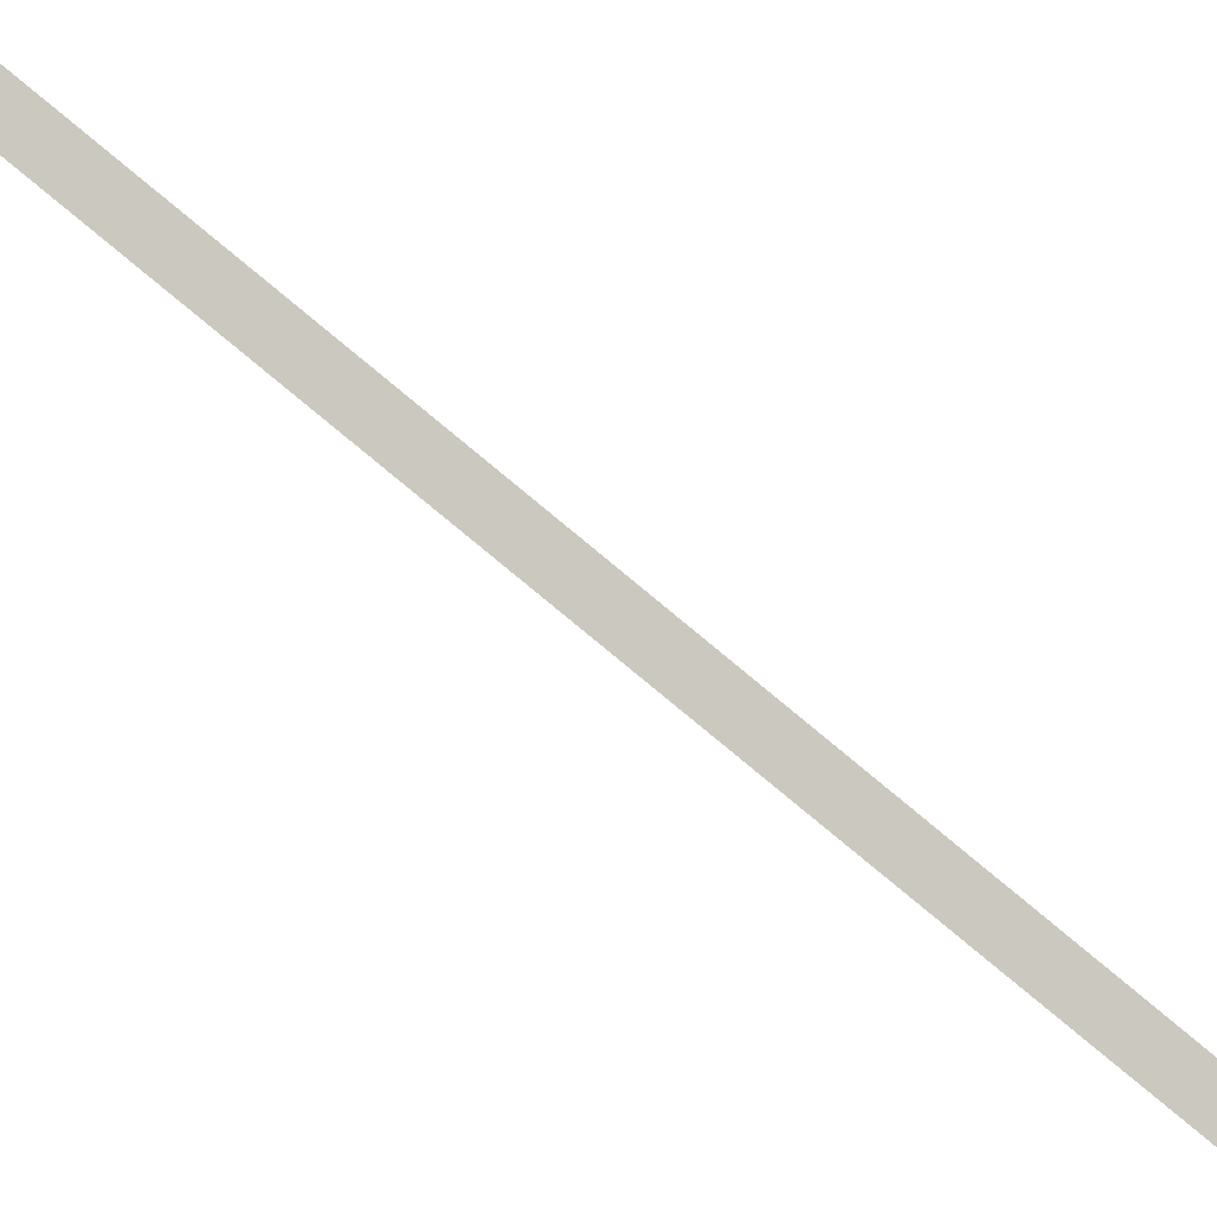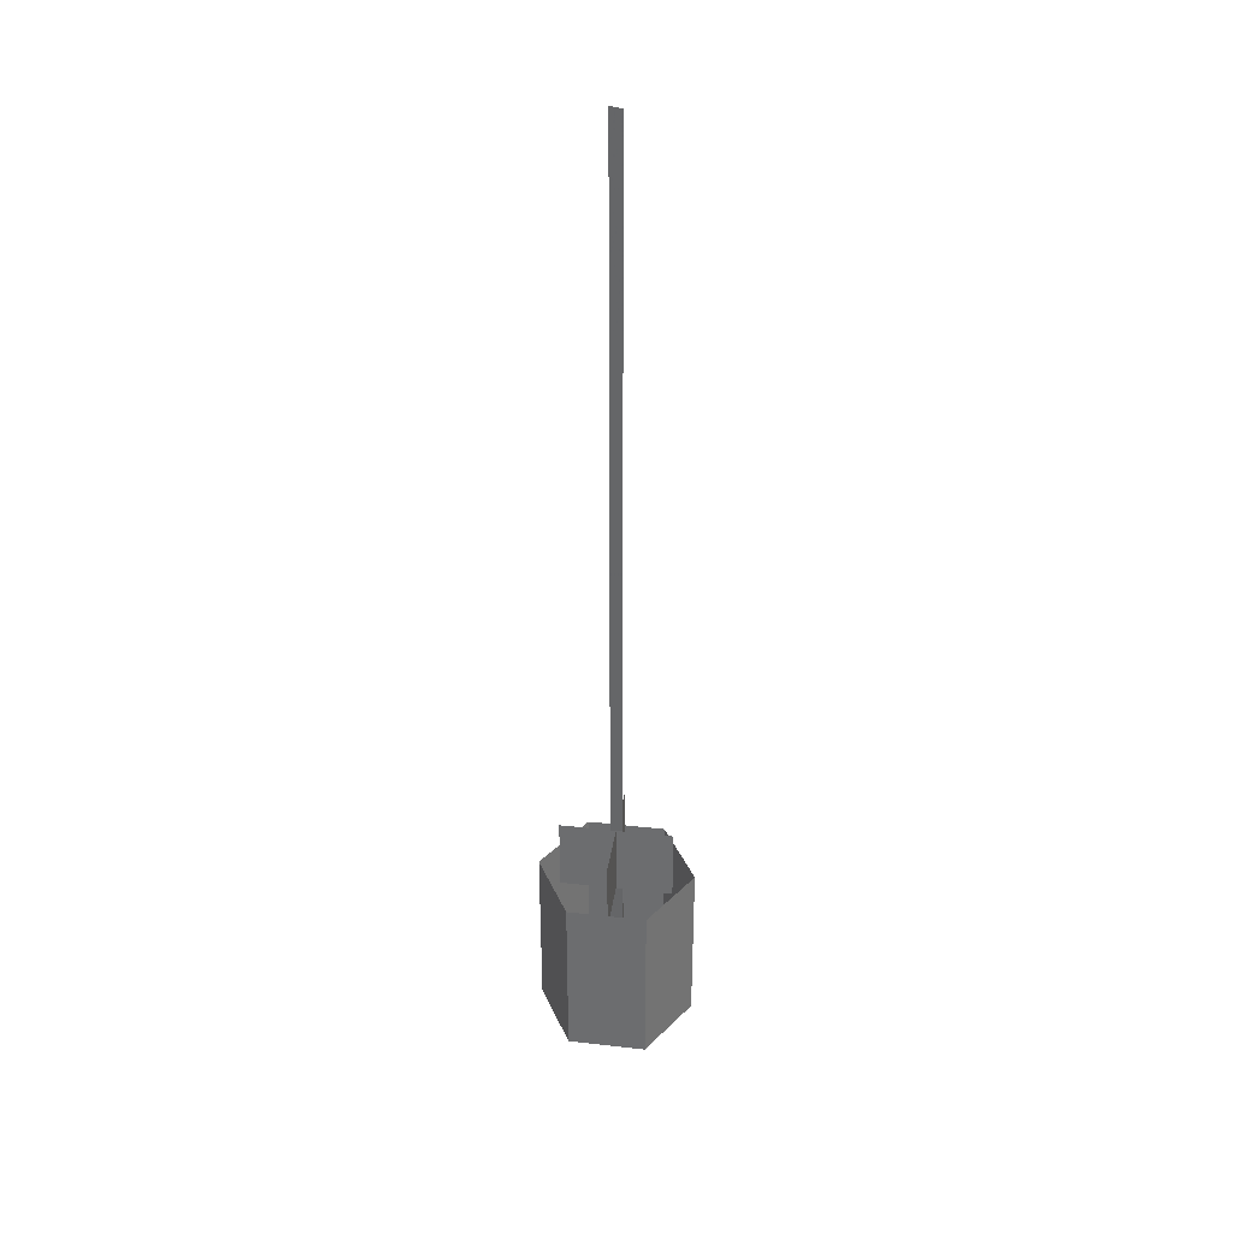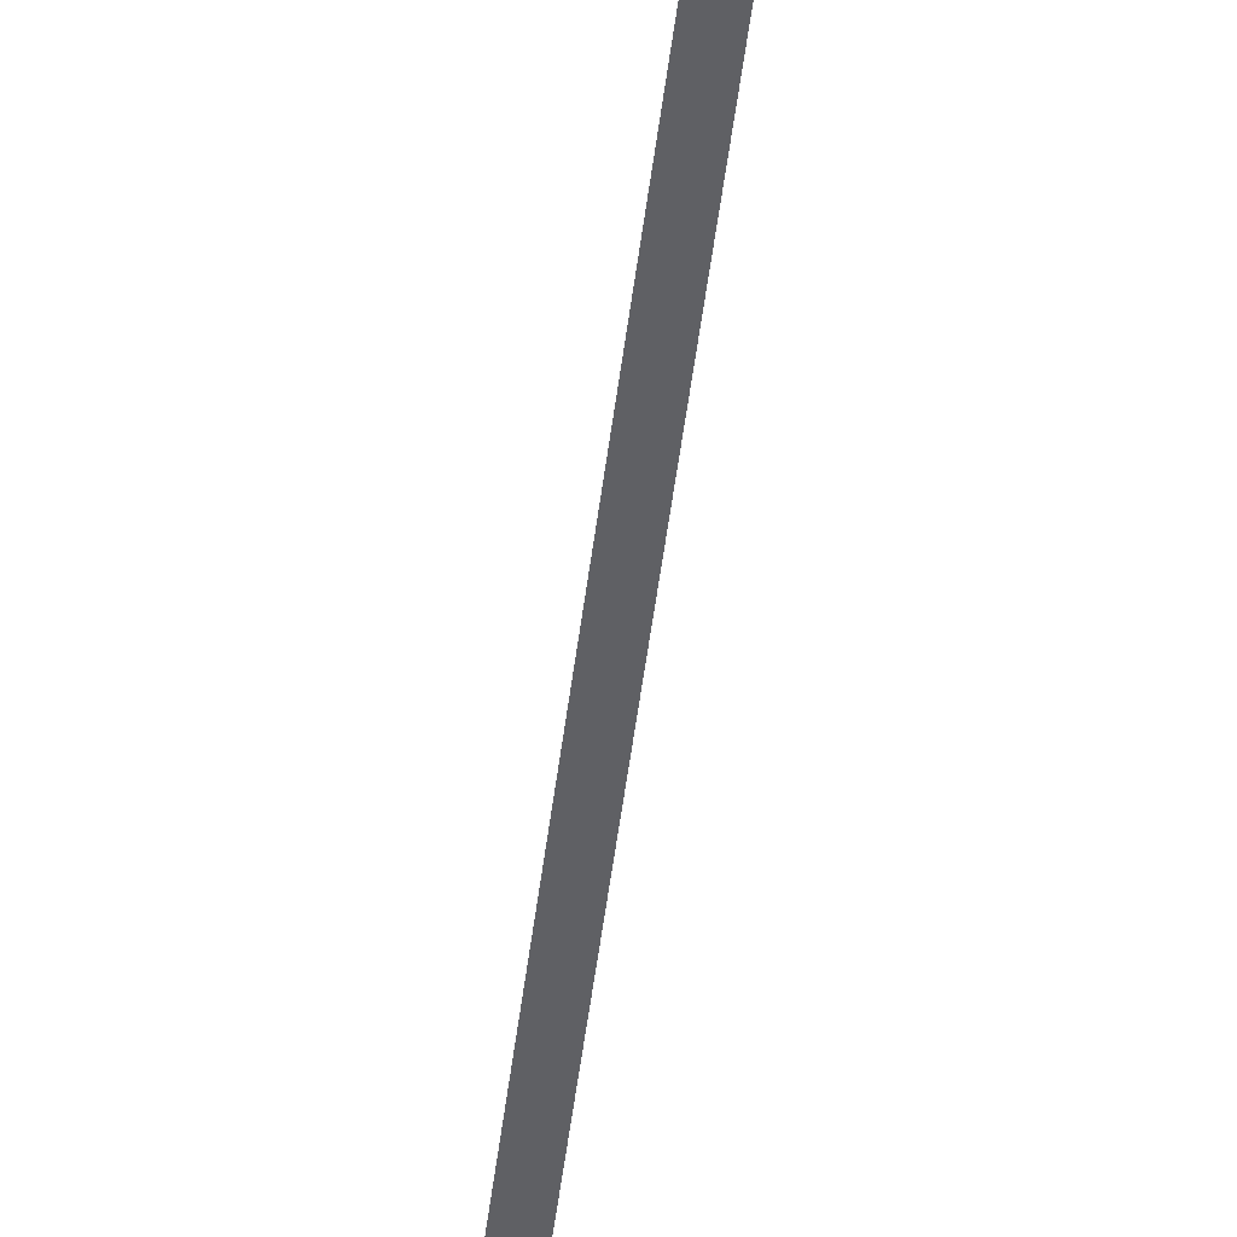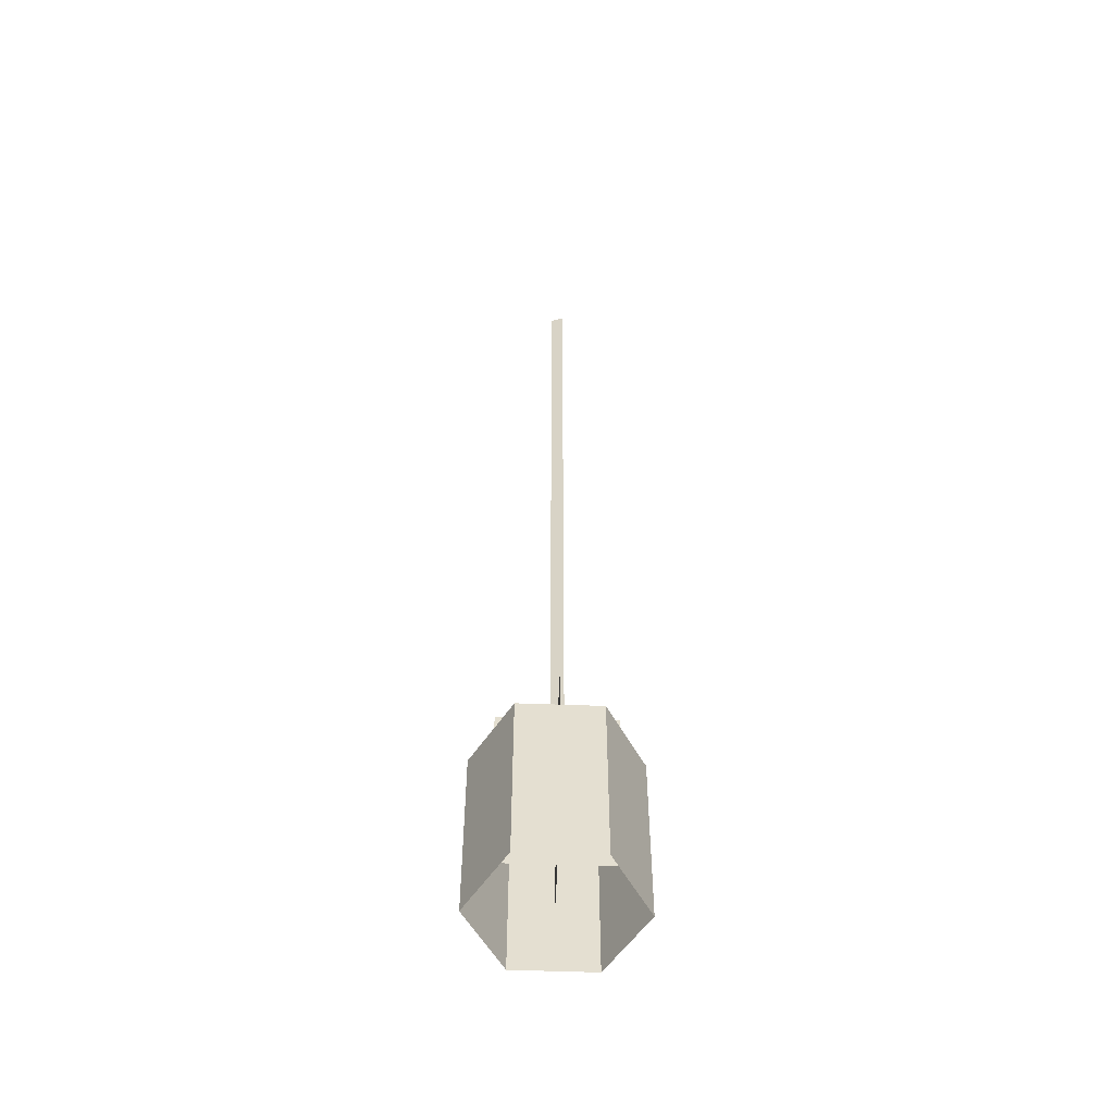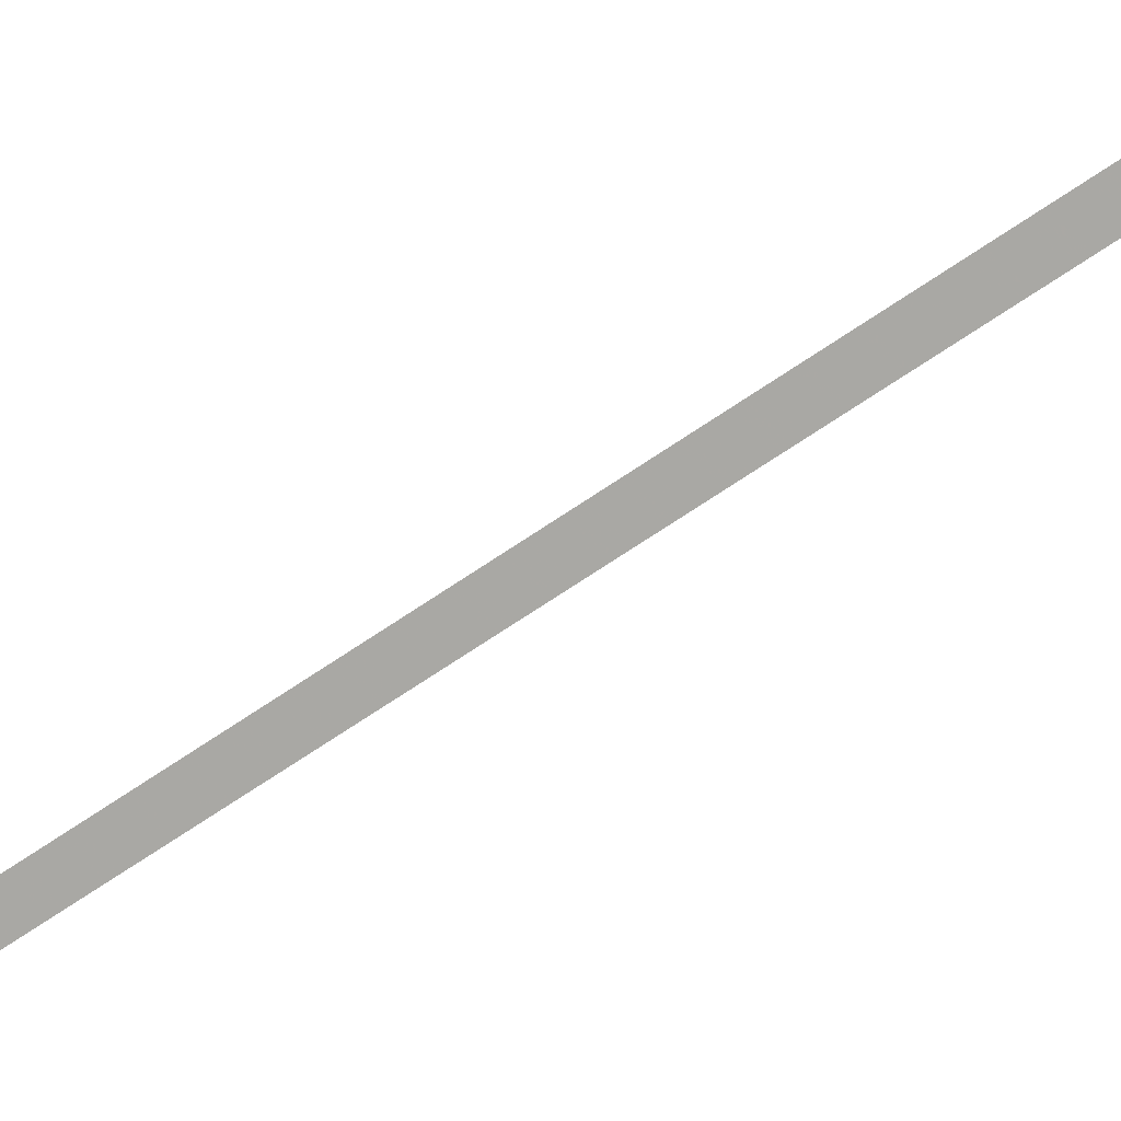
<metadata>
{"format":"obj","ext":"obj","renderer":"f3d","projection":"perspective","resolution":1024,"background":"white","views":[{"elev":-77.5,"azim":50.1,"up":"+Z"},{"elev":34.9,"azim":8.5,"up":"+Y"},{"elev":-48.3,"azim":173.2,"up":"+Z"},{"elev":-53.8,"azim":-2.3,"up":"+Y"},{"elev":-62.0,"azim":125.8,"up":"+Z"}]}
</metadata>
<code>
g Light03
v 0.03111 12.32 0.02204
v -0.03111 12.32 1e-06
v -0.03111 11.15 1e-06
v 0.03111 11.15 0.02204
v -0.03111 11.15 1e-06
v 0.03111 11.15 0.02204
v 0.1939 7.522 -0.3358
v -0.1939 7.522 -0.3358
v -0.1939 8.402 -0.3358
v 0.1939 8.402 -0.3358
v 0.3878 7.522 1e-06
v 0.1939 7.522 -0.3358
v 0.1939 8.402 -0.3358
v 0.3878 8.402 1e-06
v 0.1939 7.522 0.3358
v 0.3878 7.522 1e-06
v 0.3878 8.402 1e-06
v 0.1939 8.402 0.3358
v -0.1939 7.522 0.3358
v 0.1939 7.522 0.3358
v 0.1939 8.402 0.3358
v -0.1939 8.402 0.3358
v -0.3878 7.522 1e-06
v -0.1939 7.522 0.3358
v -0.1939 8.402 0.3358
v -0.3878 8.402 1e-06
v -0.1939 7.522 -0.3358
v -0.3878 7.522 1e-06
v -0.3878 8.402 1e-06
v -0.1939 8.402 -0.3358
v 0.03111 10.04 0.02204
v -0.03111 10.04 1e-06
v -0.03111 9.044 1e-06
v 0.03111 9.044 0.02204
v 0.03111 11.15 0.02204
v -0.03111 11.15 1e-06
v -0.03111 10.04 1e-06
v 0.03111 10.04 0.02204
v 0.03111 9.044 0.02204
v -0.03111 9.044 1e-06
v -0.03111 7.879 1e-06
v 0.03111 7.879 0.02204
v 0.03111 9.044 0.02204
v -0.03111 9.044 1e-06
v 0.2811 8.299 0.02204
v 0.2811 8.671 0.02204
v 0.001383 8.671 0.02204
v 0.001383 8.299 0.02204
v -0.2784 8.299 0.02204
v -0.2784 8.671 0.02204
v 0.001383 8.299 0.3018
v 0.001383 8.671 0.3018
v 0.001383 8.671 0.02204
v 0.001383 8.299 0.02204
v 0.001383 8.299 -0.2577
v 0.001383 8.671 -0.2577
v -0.2784 8.299 0.02204
v -0.2784 8.671 0.02204
v 0.001383 8.671 0.02204
v 0.001383 8.299 0.02204
v 0.2811 8.299 0.02204
v 0.2811 8.671 0.02204
v 0.001383 8.299 -0.2577
v 0.001383 8.671 -0.2577
v 0.001383 8.671 0.02204
v 0.001383 8.299 0.02204
v 0.001383 8.299 0.3018
v 0.001383 8.671 0.3018
v 0.2811 7.77 0.02204
v 0.2811 7.98 0.02204
v 0.001383 7.98 0.02204
v 0.001383 7.77 0.02204
v -0.2784 7.77 0.02204
v -0.2784 7.98 0.02204
v 0.001383 7.77 0.3018
v 0.001383 7.98 0.3018
v 0.001383 7.98 0.02204
v 0.001383 7.77 0.02204
v 0.001383 7.77 -0.2577
v 0.001383 7.98 -0.2577
v -0.2784 7.77 0.02204
v -0.2784 7.98 0.02204
v 0.001383 7.98 0.02204
v 0.001383 7.77 0.02204
v 0.2811 7.77 0.02204
v 0.2811 7.98 0.02204
v 0.001383 7.77 -0.2577
v 0.001383 7.98 -0.2577
v 0.001383 7.98 0.02204
v 0.001383 7.77 0.02204
v 0.001383 7.77 0.3018
v 0.001383 7.98 0.3018
v 0.03111 10.04 0.02204
v 0.03111 9.044 0.02204
v -0.03111 9.044 1e-06
v -0.03111 10.04 1e-06
v 0.03111 11.15 0.02204
v 0.03111 10.04 0.02204
v -0.03111 10.04 1e-06
v -0.03111 11.15 1e-06
f 1 2 3
f 1 3 4
f 1 5 2
f 1 6 5
f 7 8 9
f 7 9 8
f 7 9 10
f 7 10 9
f 11 12 13
f 11 13 12
f 11 13 14
f 11 14 13
f 15 16 17
f 15 17 16
f 15 17 18
f 15 18 17
f 19 20 21
f 19 21 20
f 19 21 22
f 19 22 21
f 23 24 25
f 23 25 24
f 23 25 26
f 23 26 25
f 27 28 29
f 27 29 28
f 27 29 30
f 27 30 29
f 31 32 33
f 31 33 34
f 35 36 37
f 35 37 38
f 39 40 41
f 39 41 42
f 43 42 41
f 43 41 44
f 45 46 47
f 45 47 48
f 49 48 47
f 49 47 50
f 51 52 53
f 51 53 54
f 55 54 53
f 55 53 56
f 57 58 59
f 57 59 60
f 61 60 59
f 61 59 62
f 63 64 65
f 63 65 66
f 67 66 65
f 67 65 68
f 69 70 71
f 69 71 72
f 73 72 71
f 73 71 74
f 75 76 77
f 75 77 78
f 79 78 77
f 79 77 80
f 81 82 83
f 81 83 84
f 85 84 83
f 85 83 86
f 87 88 89
f 87 89 90
f 91 90 89
f 91 89 92
f 93 94 95
f 93 95 96
f 97 98 99
f 97 99 100

</code>
